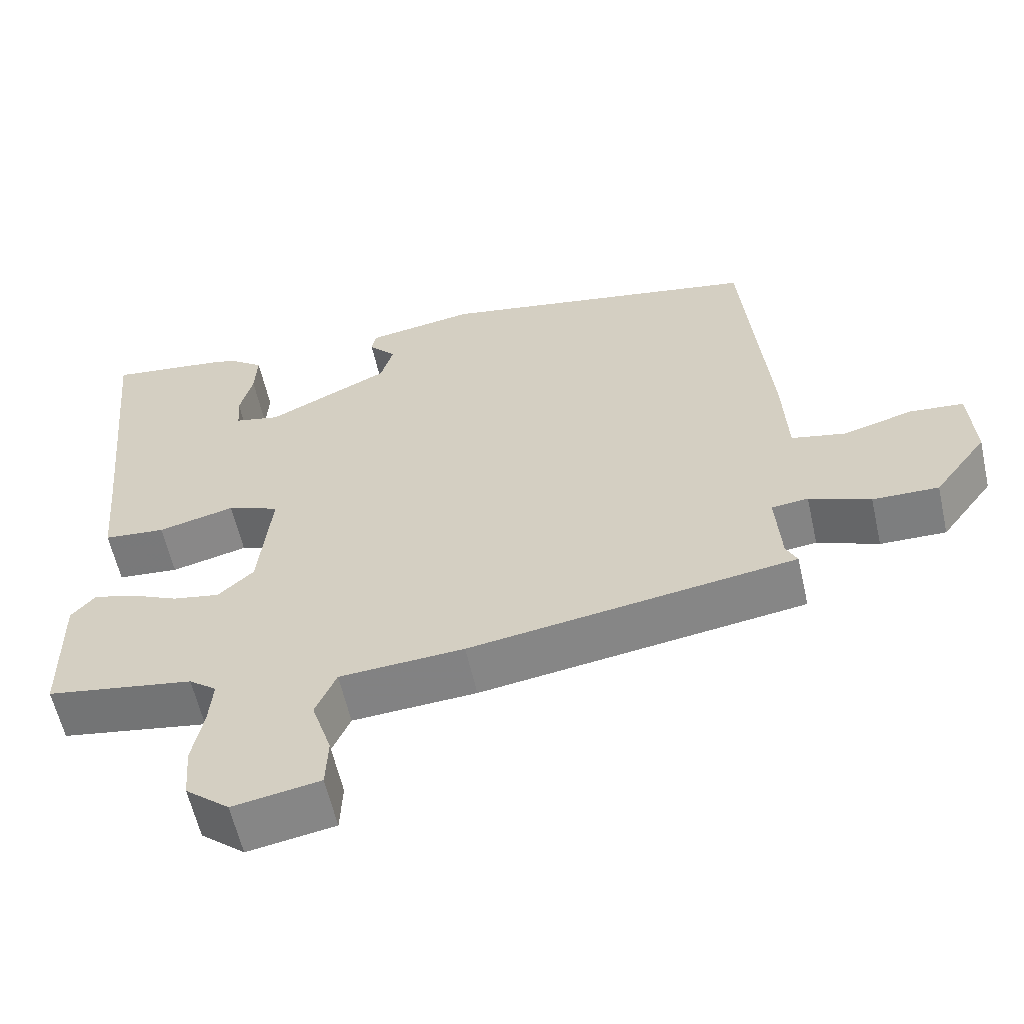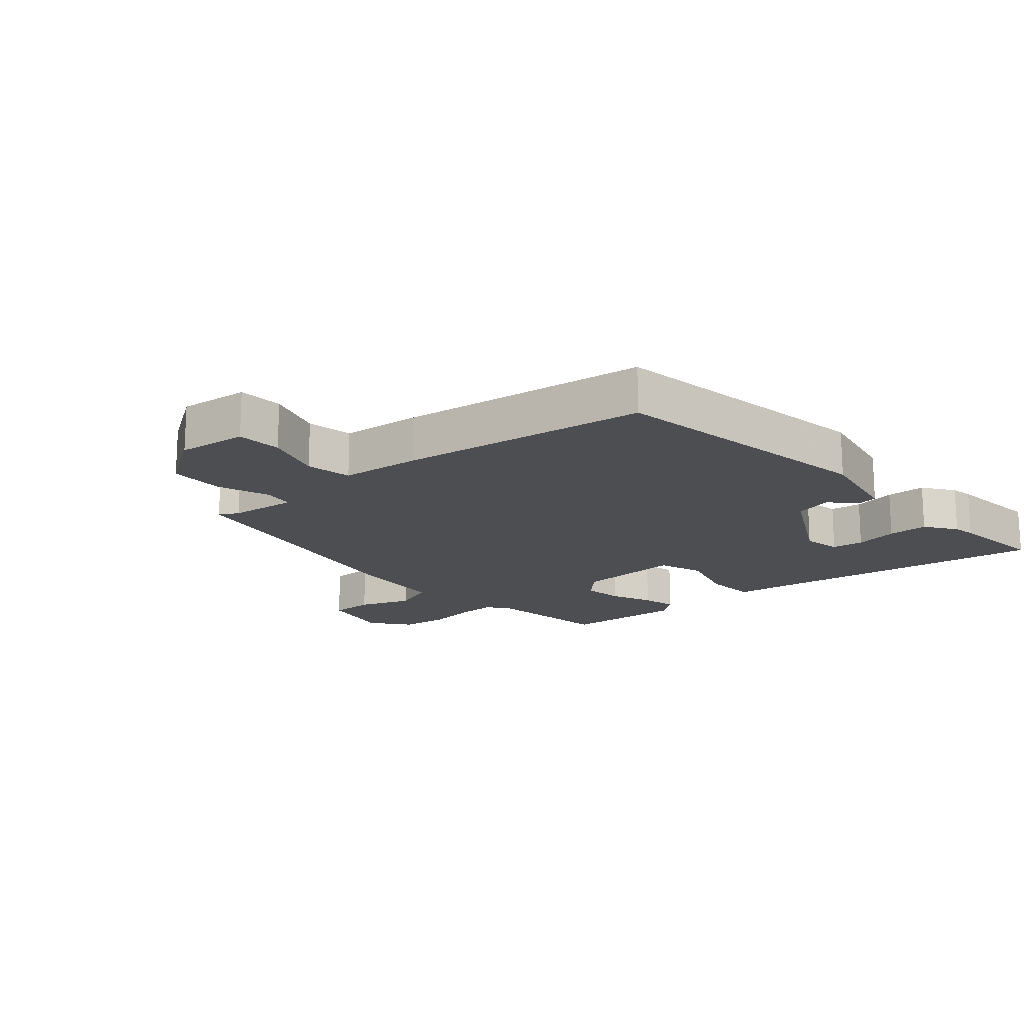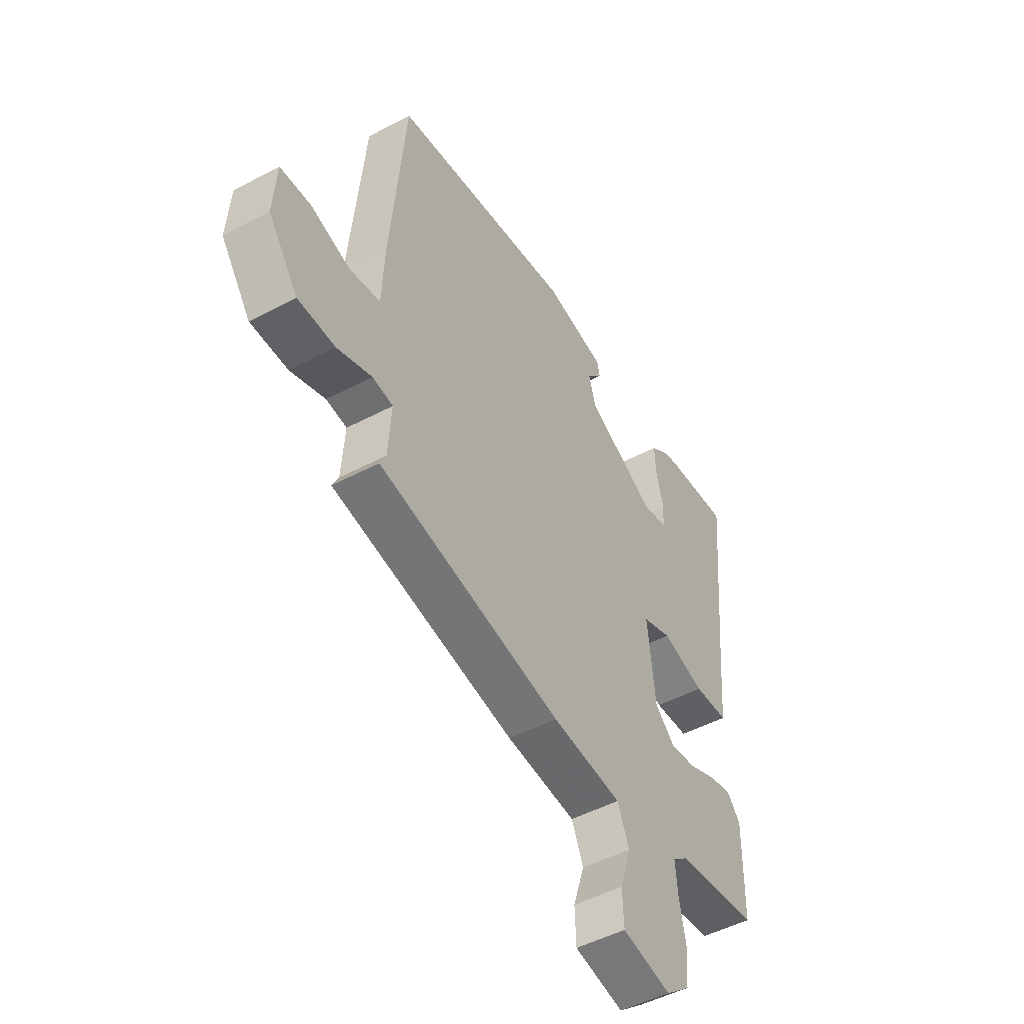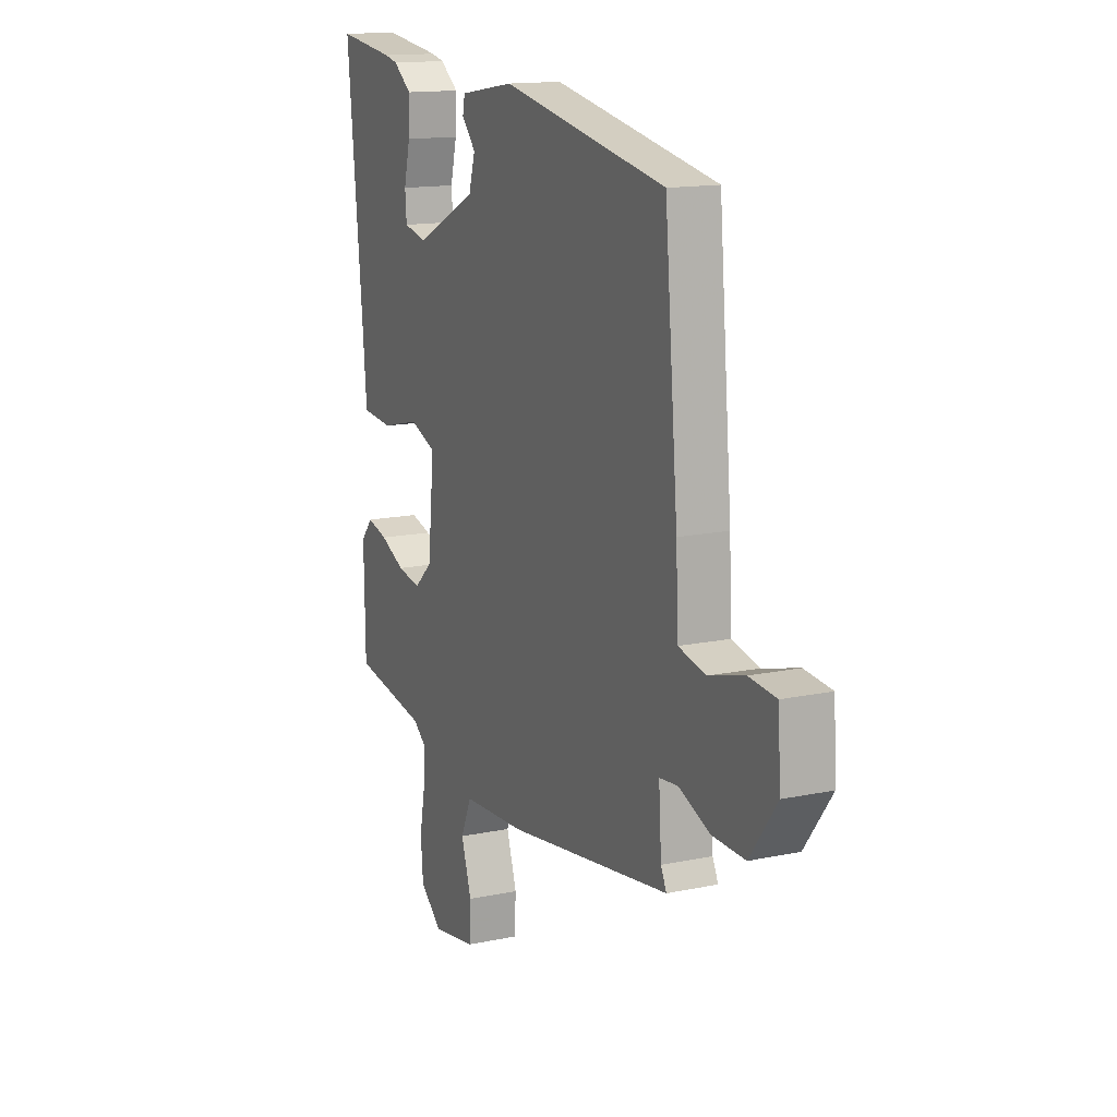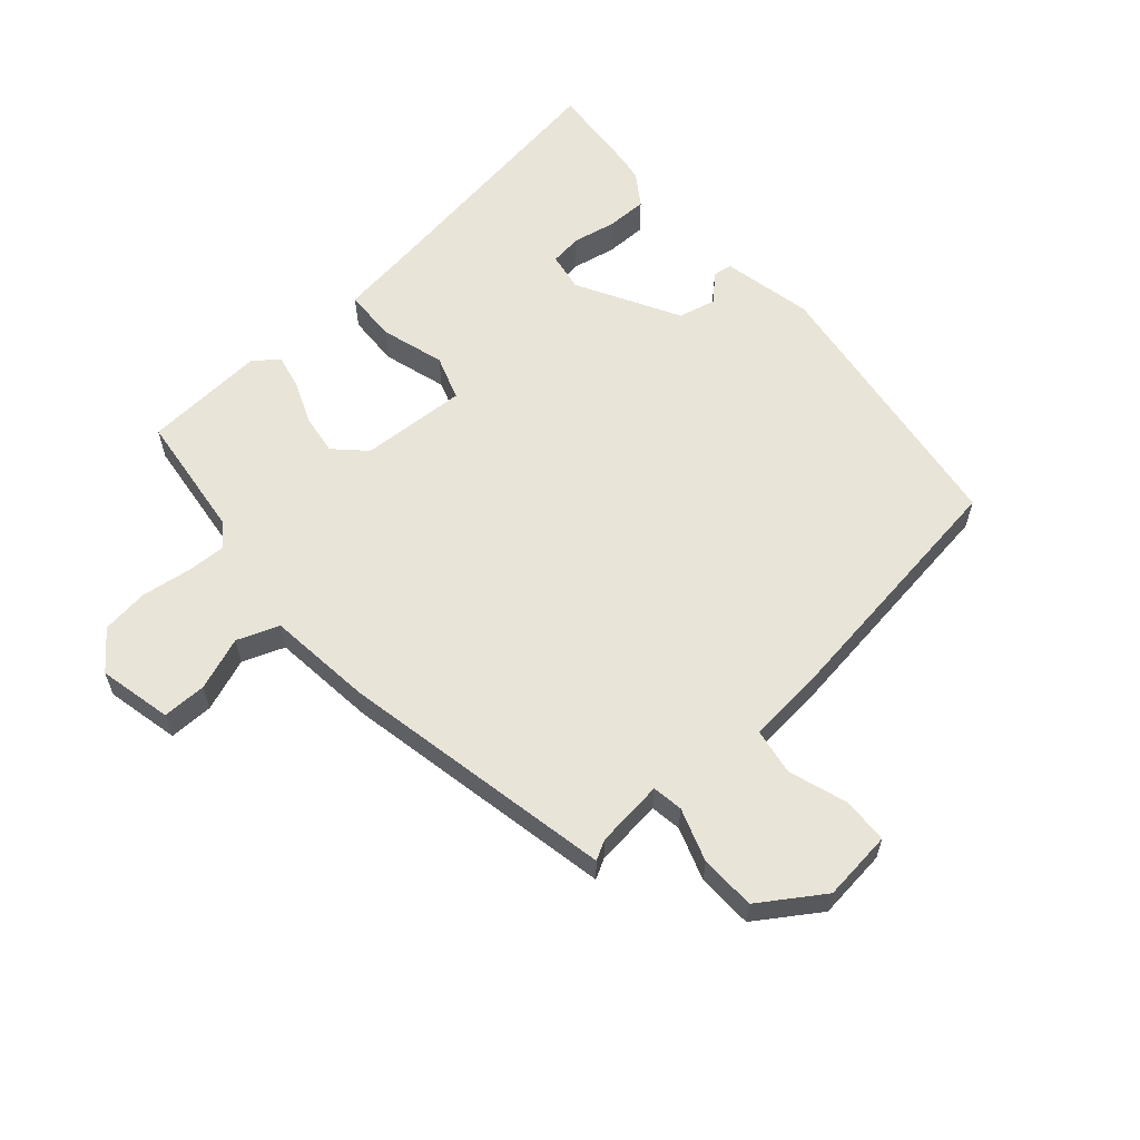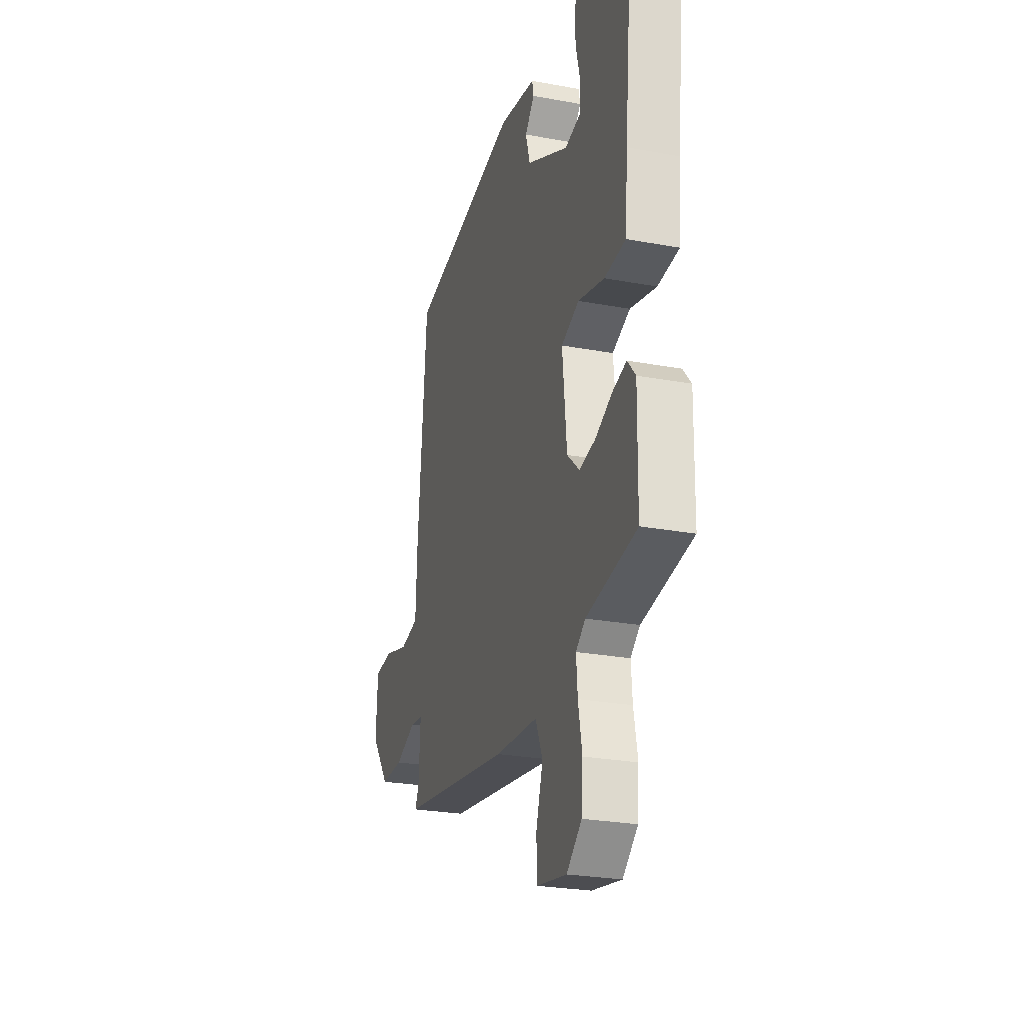
<metadata>
{"format":"obj","ext":"obj","renderer":"f3d","projection":"perspective","resolution":1024,"background":"white","views":[{"elev":-59.7,"azim":-167.4,"up":"+Z"},{"elev":-16.8,"azim":-51.6,"up":"+Y"},{"elev":-49.8,"azim":-59.8,"up":"+Z"},{"elev":14.4,"azim":-114.8,"up":"+Z"},{"elev":60.0,"azim":-134.2,"up":"+Y"},{"elev":-25.4,"azim":73.3,"up":"+Z"}]}
</metadata>
<code>
v 0.385 0.07 0.484
v 0.539 0.07 0.505
v 0.498 0.07 0.087
v 0.487 0.07 -0.039
v 0.404 0.07 -0.047
v 0.301 0.07 -0.022
v 0.231 0.07 -0.05
v 0.248 0.07 -0.218
v 0.296 0.07 -0.262
v 0.359 0.07 -0.25
v 0.425 0.07 -0.219
v 0.48 0.07 -0.204
v 0.512 0.07 -0.241
v 0.509 0.07 -0.435
v 0.311 0.07 -0.469
v 0.274 0.07 -0.498
v 0.279 0.07 -0.561
v 0.294 0.07 -0.639
v 0.288 0.07 -0.714
v 0.229 0.07 -0.764
v 0.112 0.07 -0.744
v 0.109 0.07 -0.674
v 0.136 0.07 -0.589
v 0.108 0.07 -0.524
v -0.059 0.07 -0.514
v -0.496 0.07 -0.45
v -0.481 0.07 -0.419
v -0.474 0.07 -0.311
v -0.523 0.07 -0.306
v -0.605 0.07 -0.339
v -0.693 0.07 -0.341
v -0.764 0.07 -0.245
v -0.757 0.07 -0.133
v -0.685 0.07 -0.126
v -0.591 0.07 -0.152
v -0.518 0.07 -0.136
v -0.512 0.07 -0.007
v -0.477 0.07 0.39
v -0.04 0.07 0.475
v 0.105 0.07 0.452
v 0.111 0.07 0.422
v 0.074 0.07 0.38
v 0.091 0.07 0.321
v 0.256 0.07 0.241
v 0.317 0.07 0.255
v 0.321 0.07 0.306
v 0.304 0.07 0.375
v 0.301 0.07 0.439
v 0.35 0.07 0.476
v 0.385 0 0.484
v 0.539 0 0.505
v 0.498 0 0.087
v 0.487 0 -0.039
v 0.404 0 -0.047
v 0.301 0 -0.022
v 0.231 0 -0.05
v 0.248 0 -0.218
v 0.296 0 -0.262
v 0.359 0 -0.25
v 0.425 0 -0.219
v 0.48 0 -0.204
v 0.512 0 -0.241
v 0.509 0 -0.435
v 0.311 0 -0.469
v 0.274 0 -0.498
v 0.279 0 -0.561
v 0.294 0 -0.639
v 0.288 0 -0.714
v 0.229 0 -0.764
v 0.112 0 -0.744
v 0.109 0 -0.674
v 0.136 0 -0.589
v 0.108 0 -0.524
v -0.059 0 -0.514
v -0.496 0 -0.45
v -0.481 0 -0.419
v -0.474 0 -0.311
v -0.523 0 -0.306
v -0.605 0 -0.339
v -0.693 0 -0.341
v -0.764 0 -0.245
v -0.757 0 -0.133
v -0.685 0 -0.126
v -0.591 0 -0.152
v -0.518 0 -0.136
v -0.512 0 -0.007
v -0.477 0 0.39
v -0.04 0 0.475
v 0.105 0 0.452
v 0.111 0 0.422
v 0.074 0 0.38
v 0.091 0 0.321
v 0.256 0 0.241
v 0.317 0 0.255
v 0.321 0 0.306
v 0.304 0 0.375
v 0.301 0 0.439
v 0.35 0 0.476
f 46 47 48 49
f 45 46 49 1
f 39 40 41 42
f 39 42 43
f 36 37 38 39
f 36 39 43
f 32 33 34 35
f 32 35 36
f 29 30 31 32
f 28 29 32 36
f 24 25 26 27
f 24 27 28
f 20 21 22 23
f 20 23 24
f 17 18 19 20
f 16 17 20 24
f 15 16 24 28
f 10 11 12 13
f 9 10 13 14
f 3 4 5 6
f 3 6 7
f 45 1 2 3
f 44 45 3 7
f 36 43 44 7
f 9 14 15 28
f 8 9 28 36
f 7 8 36
f 98 97 96 95
f 50 98 95 94
f 91 90 89 88
f 92 91 88
f 88 87 86 85
f 92 88 85
f 84 83 82 81
f 85 84 81
f 81 80 79 78
f 85 81 78 77
f 76 75 74 73
f 77 76 73
f 72 71 70 69
f 73 72 69
f 69 68 67 66
f 73 69 66 65
f 77 73 65 64
f 62 61 60 59
f 63 62 59 58
f 55 54 53 52
f 56 55 52
f 52 51 50 94
f 56 52 94 93
f 56 93 92 85
f 77 64 63 58
f 85 77 58 57
f 85 57 56
f 1 50 51 2
f 2 51 52 3
f 3 52 53 4
f 4 53 54 5
f 5 54 55 6
f 6 55 56 7
f 7 56 57 8
f 8 57 58 9
f 9 58 59 10
f 10 59 60 11
f 11 60 61 12
f 12 61 62 13
f 13 62 63 14
f 14 63 64 15
f 15 64 65 16
f 16 65 66 17
f 17 66 67 18
f 18 67 68 19
f 19 68 69 20
f 20 69 70 21
f 21 70 71 22
f 22 71 72 23
f 23 72 73 24
f 24 73 74 25
f 25 74 75 26
f 26 75 76 27
f 27 76 77 28
f 28 77 78 29
f 29 78 79 30
f 30 79 80 31
f 31 80 81 32
f 32 81 82 33
f 33 82 83 34
f 34 83 84 35
f 35 84 85 36
f 36 85 86 37
f 37 86 87 38
f 38 87 88 39
f 39 88 89 40
f 40 89 90 41
f 41 90 91 42
f 42 91 92 43
f 43 92 93 44
f 44 93 94 45
f 45 94 95 46
f 46 95 96 47
f 47 96 97 48
f 48 97 98 49
f 49 98 50 1

</code>
